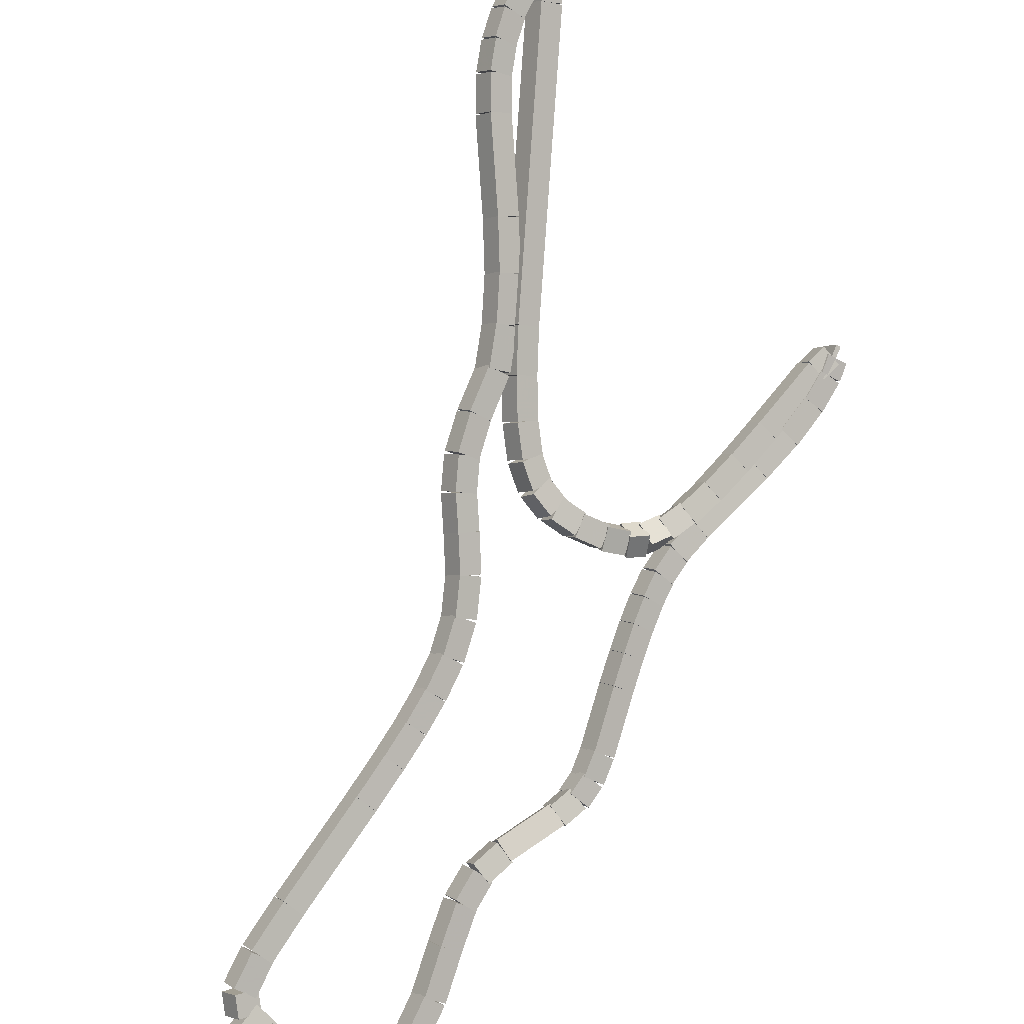
<metadata>
{"format":"obj","ext":"obj","renderer":"f3d","projection":"perspective","resolution":1024,"background":"white","views":[{"elev":-48.0,"azim":-76.8,"up":"+Y"}]}
</metadata>
<code>
g name
v 9.853 22.49 38.73
v 9.747 22.29 38.9
v 9.525 22.26 38.73
v 9.631 22.45 38.56
v 9.586 22.87 39
v 9.48 22.67 39.17
v 9.258 22.64 39
v 9.364 22.83 38.83
f 1 2 3 4
f 6 2 1 5
f 5 1 4 8
f 6 5 8 7
f 8 4 3 7
f 7 3 2 6
g name
v 10.11 22.17 38.53
v 10.01 21.98 38.71
v 9.796 21.92 38.53
v 9.898 22.11 38.35
v 9.844 22.5 38.73
v 9.742 22.3 38.91
v 9.533 22.24 38.73
v 9.635 22.44 38.55
f 9 10 11 12
f 14 10 9 13
f 13 9 12 16
f 14 13 16 15
f 16 12 11 15
f 15 11 10 14
g name
v 10.37 21.92 38.43
v 10.27 21.74 38.63
v 10.1 21.63 38.43
v 10.2 21.81 38.24
v 10.09 22.19 38.53
v 9.987 22.01 38.73
v 9.813 21.9 38.53
v 9.916 22.08 38.34
f 17 18 19 20
f 22 18 17 21
f 21 17 20 24
f 22 21 24 23
f 24 20 19 23
f 23 19 18 22
g name
v 10.7 21.66 38.38
v 10.59 21.49 38.58
v 10.45 21.34 38.38
v 10.55 21.51 38.18
v 10.36 21.93 38.43
v 10.25 21.76 38.63
v 10.11 21.62 38.43
v 10.22 21.79 38.23
f 25 26 27 28
f 30 26 25 29
f 29 25 28 32
f 30 29 32 31
f 32 28 27 31
f 31 27 26 30
g name
v 11.06 21.36 38.32
v 10.95 21.19 38.52
v 10.8 21.05 38.32
v 10.91 21.22 38.12
v 10.7 21.65 38.38
v 10.59 21.48 38.58
v 10.44 21.35 38.38
v 10.55 21.52 38.18
f 33 34 35 36
f 38 34 33 37
f 37 33 36 40
f 38 37 40 39
f 40 36 35 39
f 39 35 34 38
g name
v 11.39 21.03 38.19
v 11.29 20.85 38.38
v 11.11 20.74 38.19
v 11.22 20.92 38
v 11.07 21.35 38.32
v 10.97 21.17 38.51
v 10.79 21.06 38.32
v 10.89 21.24 38.13
f 41 42 43 44
f 46 42 41 45
f 45 41 44 48
f 46 45 48 47
f 48 44 43 47
f 47 43 42 46
g name
v 11.67 20.69 38
v 11.56 20.5 38.18
v 11.36 20.44 38
v 11.46 20.63 37.82
v 11.41 21.01 38.19
v 11.31 20.82 38.37
v 11.1 20.76 38.19
v 11.2 20.95 38.01
f 49 50 51 52
f 54 50 49 53
f 53 49 52 56
f 54 53 56 55
f 56 52 51 55
f 55 51 50 54
g name
v 11.88 20.37 37.76
v 11.77 20.17 37.93
v 11.54 20.15 37.76
v 11.65 20.35 37.6
v 11.68 20.67 38
v 11.57 20.47 38.17
v 11.34 20.46 38
v 11.45 20.66 37.83
f 57 58 59 60
f 62 58 57 61
f 61 57 60 64
f 62 61 64 63
f 64 60 59 63
f 63 59 58 62
g name
v 12.05 20.07 37.52
v 11.93 19.86 37.68
v 11.7 19.87 37.52
v 11.81 20.07 37.35
v 11.88 20.36 37.76
v 11.77 20.15 37.92
v 11.53 20.16 37.76
v 11.65 20.36 37.6
f 65 66 67 68
f 70 66 65 69
f 69 65 68 72
f 70 69 72 71
f 72 68 67 71
f 71 67 66 70
g name
v 12.21 19.75 37.24
v 12.08 19.55 37.4
v 11.85 19.57 37.24
v 11.97 19.77 37.08
v 12.05 20.06 37.52
v 11.93 19.86 37.67
v 11.69 19.88 37.52
v 11.81 20.08 37.36
f 73 74 75 76
f 78 74 73 77
f 77 73 76 80
f 78 77 80 79
f 80 76 75 79
f 79 75 74 78
g name
v 12.38 19.38 36.9
v 12.26 19.18 37.05
v 12.02 19.21 36.9
v 12.15 19.41 36.74
v 12.21 19.75 37.24
v 12.08 19.55 37.39
v 11.85 19.58 37.24
v 11.97 19.78 37.09
f 81 82 83 84
f 86 82 81 85
f 85 81 84 88
f 86 85 88 87
f 88 84 83 87
f 87 83 82 86
g name
v 12.81 18.46 36.02
v 12.69 18.25 36.17
v 12.45 18.29 36.02
v 12.58 18.49 35.87
v 12.39 19.38 36.9
v 12.26 19.18 37.05
v 12.02 19.21 36.9
v 12.15 19.41 36.75
f 89 90 91 92
f 94 90 89 93
f 93 89 92 96
f 94 93 96 95
f 96 92 91 95
f 95 91 90 94
g name
v 13.02 18.04 35.63
v 12.9 17.84 35.79
v 12.66 17.86 35.63
v 12.78 18.07 35.48
v 12.81 18.46 36.02
v 12.69 18.26 36.17
v 12.45 18.28 36.02
v 12.58 18.49 35.86
f 97 98 99 100
f 102 98 97 101
f 101 97 100 104
f 102 101 104 103
f 104 100 99 103
f 103 99 98 102
g name
v 13.2 17.77 35.41
v 13.09 17.57 35.57
v 12.86 17.55 35.41
v 12.97 17.75 35.24
v 13.01 18.06 35.63
v 12.9 17.86 35.8
v 12.67 17.85 35.63
v 12.78 18.05 35.47
f 105 106 107 108
f 110 106 105 109
f 109 105 108 112
f 110 109 112 111
f 112 108 107 111
f 111 107 106 110
g name
v 13.36 17.66 35.39
v 13.25 17.49 35.59
v 13.12 17.34 35.39
v 13.23 17.51 35.19
v 13.15 17.82 35.41
v 13.04 17.65 35.61
v 12.91 17.5 35.41
v 13.02 17.67 35.21
f 113 114 115 116
f 118 114 113 117
f 117 113 116 120
f 118 117 120 119
f 120 116 115 119
f 119 115 114 118
g name
v 13.55 17.62 35.54
v 13.4 17.45 35.71
v 13.43 17.23 35.54
v 13.58 17.4 35.37
v 13.29 17.69 35.39
v 13.14 17.53 35.57
v 13.18 17.31 35.39
v 13.33 17.47 35.22
f 121 122 123 124
f 126 122 121 125
f 125 121 124 128
f 126 125 128 127
f 128 124 123 127
f 127 123 122 126
g name
v 13.82 17.59 35.8
v 13.67 17.41 35.95
v 13.78 17.19 35.8
v 13.93 17.38 35.65
v 13.51 17.63 35.54
v 13.36 17.44 35.69
v 13.47 17.23 35.54
v 13.62 17.41 35.39
f 129 130 131 132
f 134 130 129 133
f 133 129 132 136
f 134 133 136 135
f 136 132 131 135
f 135 131 130 134
g name
v 14.12 17.57 36.08
v 13.97 17.38 36.22
v 14.09 17.17 36.08
v 14.24 17.36 35.93
v 13.81 17.59 35.8
v 13.66 17.4 35.95
v 13.78 17.19 35.8
v 13.93 17.38 35.65
f 137 138 139 140
f 142 138 137 141
f 141 137 140 144
f 142 141 144 143
f 144 140 139 143
f 143 139 138 142
g name
v 14.34 17.59 36.35
v 14.21 17.38 36.48
v 14.37 17.19 36.35
v 14.5 17.4 36.21
v 14.09 17.57 36.08
v 13.96 17.36 36.21
v 14.11 17.17 36.08
v 14.25 17.38 35.94
f 145 146 147 148
f 150 146 145 149
f 149 145 148 152
f 150 149 152 151
f 152 148 147 151
f 151 147 146 150
g name
v 14.35 17.64 36.61
v 14.34 17.38 36.71
v 14.6 17.33 36.61
v 14.61 17.6 36.51
v 14.23 17.54 36.35
v 14.22 17.28 36.45
v 14.48 17.23 36.35
v 14.49 17.5 36.24
f 153 154 155 156
f 158 154 153 157
f 157 153 156 160
f 158 157 160 159
f 160 156 155 159
f 159 155 154 158
g name
v 14.22 17.68 36.89
v 14.45 17.58 37.02
v 14.6 17.78 36.89
v 14.37 17.87 36.75
v 14.28 17.44 36.61
v 14.51 17.34 36.74
v 14.67 17.54 36.61
v 14.44 17.63 36.47
f 161 162 163 164
f 166 162 161 165
f 165 161 164 168
f 166 165 168 167
f 168 164 163 167
f 167 163 162 166
g name
v 14 17.99 37.17
v 14.23 18.01 37.34
v 14.34 18.2 37.17
v 14.11 18.19 37
v 14.24 17.62 36.89
v 14.47 17.64 37.05
v 14.58 17.84 36.89
v 14.35 17.82 36.72
f 169 170 171 172
f 174 170 169 173
f 173 169 172 176
f 174 173 176 175
f 176 172 171 175
f 175 171 170 174
g name
v 13.69 18.38 37.43
v 13.9 18.44 37.61
v 14.01 18.63 37.43
v 13.8 18.58 37.25
v 14.01 17.97 37.17
v 14.23 18.03 37.35
v 14.33 18.22 37.17
v 14.12 18.17 36.99
f 177 178 179 180
f 182 178 177 181
f 181 177 180 184
f 182 181 184 183
f 184 180 179 183
f 183 179 178 182
g name
v 13.43 18.74 37.66
v 13.64 18.78 37.83
v 13.74 18.98 37.66
v 13.53 18.93 37.48
v 13.69 18.39 37.43
v 13.91 18.43 37.6
v 14.01 18.63 37.43
v 13.79 18.58 37.25
f 185 186 187 188
f 190 186 185 189
f 189 185 188 192
f 190 189 192 191
f 192 188 187 191
f 191 187 186 190
g name
v 13.26 19.03 37.89
v 13.5 19.02 38.05
v 13.62 19.22 37.89
v 13.38 19.23 37.73
v 13.41 18.76 37.66
v 13.64 18.75 37.82
v 13.76 18.95 37.66
v 13.53 18.96 37.5
f 193 194 195 196
f 198 194 193 197
f 197 193 196 200
f 198 197 200 199
f 200 196 195 199
f 199 195 194 198
g name
v 13.2 19.31 38.16
v 13.43 19.19 38.29
v 13.6 19.38 38.16
v 13.38 19.5 38.04
v 13.24 19.09 37.89
v 13.47 18.97 38.01
v 13.64 19.16 37.89
v 13.41 19.28 37.76
f 201 202 203 204
f 206 202 201 205
f 205 201 204 208
f 206 205 208 207
f 208 204 203 207
f 207 203 202 206
g name
v 13.22 19.77 38.76
v 13.41 19.6 38.88
v 13.62 19.75 38.76
v 13.42 19.92 38.65
v 13.2 19.35 38.16
v 13.4 19.18 38.28
v 13.6 19.34 38.16
v 13.41 19.51 38.05
f 209 210 211 212
f 214 210 209 213
f 213 209 212 216
f 214 213 216 215
f 216 212 211 215
f 215 211 210 214
g name
v 13.19 19.92 39
v 13.41 19.79 39.12
v 13.59 19.97 39
v 13.37 20.1 38.87
v 13.22 19.73 38.76
v 13.44 19.6 38.89
v 13.61 19.79 38.76
v 13.39 19.92 38.64
f 217 218 219 220
f 222 218 217 221
f 221 217 220 224
f 222 221 224 223
f 224 220 219 223
f 223 219 218 222
g name
v 13.12 20.04 39.17
v 13.36 20.01 39.33
v 13.48 20.21 39.17
v 13.25 20.25 39.02
v 13.21 19.86 39
v 13.45 19.83 39.15
v 13.57 20.03 39
v 13.33 20.06 38.85
f 225 226 227 228
f 230 226 225 229
f 229 225 228 232
f 230 229 232 231
f 232 228 227 231
f 231 227 226 230
g name
v 12.98 20.23 39.32
v 13.2 20.27 39.5
v 13.31 20.46 39.32
v 13.09 20.43 39.15
v 13.14 20.01 39.17
v 13.36 20.05 39.35
v 13.46 20.24 39.17
v 13.24 20.21 39
f 233 234 235 236
f 238 234 233 237
f 237 233 236 240
f 238 237 240 239
f 240 236 235 239
f 239 235 234 238
g name
v 12.56 20.76 39.65
v 12.77 20.82 39.83
v 12.87 21.01 39.65
v 12.66 20.95 39.47
v 12.99 20.22 39.32
v 13.2 20.28 39.51
v 13.3 20.47 39.32
v 13.09 20.41 39.14
f 241 242 243 244
f 246 242 241 245
f 245 241 244 248
f 246 245 248 247
f 248 244 243 247
f 247 243 242 246
g name
v 12.34 21.03 39.82
v 12.56 21.08 40
v 12.66 21.27 39.82
v 12.45 21.22 39.64
v 12.56 20.76 39.65
v 12.77 20.81 39.83
v 12.87 21.01 39.65
v 12.66 20.95 39.47
f 249 250 251 252
f 254 250 249 253
f 253 249 252 256
f 254 253 256 255
f 256 252 251 255
f 255 251 250 254
g name
v 12.16 21.27 39.98
v 12.37 21.32 40.15
v 12.48 21.51 39.98
v 12.26 21.47 39.8
v 12.34 21.03 39.82
v 12.56 21.08 39.99
v 12.66 21.27 39.82
v 12.44 21.22 39.64
f 257 258 259 260
f 262 258 257 261
f 261 257 260 264
f 262 261 264 263
f 264 260 259 263
f 263 259 258 262
g name
v 11.99 21.5 40.13
v 12.21 21.54 40.31
v 12.32 21.74 40.13
v 12.1 21.7 39.96
v 12.15 21.28 39.98
v 12.37 21.31 40.15
v 12.48 21.51 39.98
v 12.26 21.47 39.8
f 265 266 267 268
f 270 266 265 269
f 269 265 268 272
f 270 269 272 271
f 272 268 267 271
f 271 267 266 270
g name
v 11.85 21.72 40.3
v 12.08 21.74 40.47
v 12.19 21.94 40.3
v 11.96 21.92 40.13
v 11.99 21.51 40.13
v 12.21 21.53 40.3
v 12.32 21.73 40.13
v 12.1 21.71 39.97
f 273 274 275 276
f 278 274 273 277
f 277 273 276 280
f 278 277 280 279
f 280 276 275 279
f 279 275 274 278
g name
v 11.73 21.97 40.51
v 11.97 21.94 40.66
v 12.1 22.14 40.51
v 11.86 22.17 40.35
v 11.84 21.75 40.3
v 12.07 21.71 40.45
v 12.2 21.92 40.3
v 11.96 21.95 40.15
f 281 282 283 284
f 286 282 281 285
f 285 281 284 288
f 286 285 288 287
f 288 284 283 287
f 287 283 282 286
g name
v 11.64 22.24 40.78
v 11.88 22.17 40.92
v 12.02 22.37 40.78
v 11.79 22.44 40.64
v 11.72 21.99 40.51
v 11.96 21.92 40.65
v 12.1 22.12 40.51
v 11.87 22.19 40.37
f 289 290 291 292
f 294 290 289 293
f 293 289 292 296
f 294 293 296 295
f 296 292 291 295
f 295 291 290 294
g name
v 11.48 22.9 41.53
v 11.71 22.8 41.66
v 11.87 22.99 41.53
v 11.64 23.09 41.4
v 11.64 22.26 40.78
v 11.87 22.16 40.91
v 12.03 22.35 40.78
v 11.8 22.45 40.65
f 297 298 299 300
f 302 298 297 301
f 301 297 300 304
f 302 301 304 303
f 304 300 299 303
f 303 299 298 302
g name
v 11.38 23.24 41.92
v 11.61 23.16 42.06
v 11.76 23.36 41.92
v 11.52 23.44 41.78
v 11.48 22.89 41.53
v 11.72 22.81 41.67
v 11.87 23.01 41.53
v 11.63 23.09 41.39
f 305 306 307 308
f 310 306 305 309
f 309 305 308 312
f 310 309 312 311
f 312 308 307 311
f 311 307 306 310
g name
v 11.24 23.55 42.25
v 11.48 23.5 42.4
v 11.61 23.71 42.25
v 11.38 23.75 42.1
v 11.38 23.22 41.92
v 11.62 23.17 42.07
v 11.75 23.38 41.92
v 11.51 23.42 41.77
f 313 314 315 316
f 318 314 313 317
f 317 313 316 320
f 318 317 320 319
f 320 316 315 319
f 319 315 314 318
g name
v 11.1 23.8 42.48
v 11.34 23.79 42.64
v 11.45 24 42.48
v 11.22 24 42.32
v 11.25 23.53 42.25
v 11.49 23.52 42.41
v 11.6 23.72 42.25
v 11.37 23.73 42.09
f 321 322 323 324
f 326 322 321 325
f 325 321 324 328
f 326 325 328 327
f 328 324 323 327
f 327 323 322 326
g name
v 11 23.94 42.59
v 11.22 23.98 42.76
v 11.33 24.17 42.59
v 11.11 24.13 42.41
v 11.12 23.78 42.48
v 11.34 23.82 42.66
v 11.44 24.02 42.48
v 11.22 23.98 42.31
f 329 330 331 332
f 334 330 329 333
f 333 329 332 336
f 334 333 336 335
f 336 332 331 335
f 335 331 330 334
g name
v 11.12 23.86 42.55
v 10.98 24.06 42.69
v 11.13 24.26 42.55
v 11.26 24.05 42.4
v 11.16 23.86 42.59
v 11.03 24.06 42.73
v 11.17 24.26 42.59
v 11.3 24.05 42.44
f 337 338 339 340
f 342 338 337 341
f 341 337 340 344
f 342 341 344 343
f 344 340 339 343
f 343 339 338 342
g name
v 11.36 23.94 42.35
v 11.2 23.74 42.49
v 10.97 23.84 42.35
v 11.13 24.03 42.22
v 11.32 24.11 42.55
v 11.16 23.91 42.68
v 10.93 24.01 42.55
v 11.08 24.2 42.41
f 345 346 347 348
f 350 346 345 349
f 349 345 348 352
f 350 349 352 351
f 352 348 347 351
f 351 347 346 350
g name
v 11.58 23.33 41.7
v 11.44 23.13 41.84
v 11.2 23.2 41.7
v 11.34 23.4 41.56
v 11.35 23.96 42.35
v 11.21 23.76 42.5
v 10.98 23.82 42.35
v 11.12 24.02 42.21
f 353 354 355 356
f 358 354 353 357
f 357 353 356 360
f 358 357 360 359
f 360 356 355 359
f 359 355 354 358
g name
v 11.7 22.99 41.34
v 11.55 22.79 41.48
v 11.32 22.86 41.34
v 11.46 23.06 41.2
v 11.58 23.33 41.7
v 11.44 23.13 41.84
v 11.2 23.2 41.7
v 11.34 23.4 41.56
f 361 362 363 364
f 366 362 361 365
f 365 361 364 368
f 366 365 368 367
f 368 364 363 367
f 367 363 362 366
g name
v 11.79 22.68 40.99
v 11.64 22.48 41.13
v 11.41 22.56 40.99
v 11.56 22.76 40.86
v 11.7 22.99 41.34
v 11.55 22.79 41.47
v 11.31 22.87 41.34
v 11.46 23.07 41.2
f 369 370 371 372
f 374 370 369 373
f 373 369 372 376
f 374 373 376 375
f 376 372 371 375
f 375 371 370 374
g name
v 11.85 22.41 40.69
v 11.69 22.22 40.82
v 11.46 22.32 40.69
v 11.62 22.52 40.56
v 11.79 22.66 40.99
v 11.63 22.47 41.12
v 11.4 22.58 40.99
v 11.57 22.77 40.86
f 377 378 379 380
f 382 378 377 381
f 381 377 380 384
f 382 381 384 383
f 384 380 379 383
f 383 379 378 382
g name
v 11.86 22.19 40.44
v 11.67 22.02 40.56
v 11.47 22.17 40.44
v 11.66 22.34 40.32
v 11.85 22.38 40.69
v 11.66 22.21 40.81
v 11.46 22.36 40.69
v 11.65 22.53 40.57
f 385 386 387 388
f 390 386 385 389
f 389 385 388 392
f 390 389 392 391
f 392 388 387 391
f 391 387 386 390
g name
v 11.82 22 40.22
v 11.58 21.89 40.32
v 11.44 22.1 40.22
v 11.67 22.21 40.11
v 11.86 22.13 40.44
v 11.62 22.02 40.54
v 11.47 22.23 40.44
v 11.71 22.34 40.33
f 393 394 395 396
f 398 394 393 397
f 397 393 396 400
f 398 397 400 399
f 400 396 395 399
f 399 395 394 398
g name
v 11.65 21.82 40.01
v 11.39 21.87 40.11
v 11.41 22.13 40.01
v 11.66 22.08 39.9
v 11.75 21.89 40.22
v 11.49 21.94 40.32
v 11.5 22.21 40.22
v 11.76 22.16 40.11
f 401 402 403 404
f 406 402 401 405
f 405 401 404 408
f 406 405 408 407
f 408 404 403 407
f 407 403 402 406
g name
v 11.42 21.73 39.78
v 11.21 21.89 39.9
v 11.31 22.12 39.78
v 11.52 21.97 39.66
v 11.58 21.78 40.01
v 11.37 21.93 40.13
v 11.48 22.16 40.01
v 11.68 22.01 39.89
f 409 410 411 412
f 414 410 409 413
f 413 409 412 416
f 414 413 416 415
f 416 412 411 415
f 415 411 410 414
g name
v 11.14 21.72 39.54
v 10.99 21.92 39.68
v 11.13 22.12 39.54
v 11.28 21.93 39.4
v 11.37 21.73 39.78
v 11.22 21.92 39.92
v 11.36 22.13 39.78
v 11.51 21.93 39.64
f 417 418 419 420
f 422 418 417 421
f 421 417 420 424
f 422 421 424 423
f 424 420 419 423
f 423 419 418 422
g name
v 10.84 21.76 39.33
v 10.75 21.98 39.49
v 10.9 22.16 39.33
v 10.99 21.94 39.18
v 11.1 21.72 39.54
v 11.01 21.94 39.7
v 11.16 22.12 39.54
v 11.25 21.9 39.38
f 425 426 427 428
f 430 426 425 429
f 429 425 428 432
f 430 429 432 431
f 432 428 427 431
f 431 427 426 430
g name
v 10.53 21.87 39.2
v 10.52 22.09 39.38
v 10.67 22.25 39.2
v 10.68 22.03 39.02
v 10.8 21.77 39.33
v 10.79 21.99 39.52
v 10.94 22.15 39.33
v 10.95 21.93 39.15
f 433 434 435 436
f 438 434 433 437
f 437 433 436 440
f 438 437 440 439
f 440 436 435 439
f 439 435 434 438
g name
v 10.21 22.06 39.16
v 10.29 22.25 39.36
v 10.41 22.4 39.16
v 10.33 22.22 38.96
v 10.5 21.89 39.2
v 10.58 22.07 39.4
v 10.7 22.23 39.2
v 10.62 22.05 39
f 441 442 443 444
f 446 442 441 445
f 445 441 444 448
f 446 445 448 447
f 448 444 443 447
f 447 443 442 446
g name
v 9.864 22.32 39.18
v 9.993 22.47 39.38
v 10.1 22.64 39.18
v 9.975 22.49 38.98
v 10.19 22.07 39.16
v 10.32 22.23 39.36
v 10.43 22.39 39.16
v 10.3 22.24 38.96
f 449 450 451 452
f 454 450 449 453
f 453 449 452 456
f 454 453 456 455
f 456 452 451 455
f 455 451 450 454
g name
v 9.476 22.65 39.26
v 9.629 22.78 39.46
v 9.735 22.96 39.26
v 9.582 22.82 39.06
v 9.854 22.33 39.18
v 10.01 22.46 39.38
v 10.11 22.63 39.18
v 9.96 22.5 38.98
f 457 458 459 460
f 462 458 457 461
f 461 457 460 464
f 462 461 464 463
f 464 460 459 463
f 463 459 458 462
g name
v 9.074 23.02 39.37
v 9.239 23.14 39.57
v 9.343 23.31 39.37
v 9.178 23.19 39.18
v 9.471 22.65 39.26
v 9.636 22.78 39.45
v 9.74 22.95 39.26
v 9.575 22.83 39.06
f 465 466 467 468
f 470 466 465 469
f 469 465 468 472
f 470 469 472 471
f 472 468 467 471
f 471 467 466 470
g name
v 6.569 25.39 40.22
v 6.741 25.5 40.41
v 6.844 25.68 40.22
v 6.671 25.57 40.02
v 9.071 23.02 39.37
v 9.243 23.13 39.57
v 9.346 23.31 39.37
v 9.174 23.2 39.18
f 473 474 475 476
f 478 474 473 477
f 477 473 476 480
f 478 477 480 479
f 480 476 475 479
f 479 475 474 478
g name
v 6.418 25.52 40.26
v 6.576 25.65 40.45
v 6.681 25.82 40.26
v 6.523 25.69 40.06
v 6.574 25.38 40.22
v 6.733 25.51 40.42
v 6.838 25.68 40.22
v 6.68 25.56 40.02
f 481 482 483 484
f 486 482 481 485
f 485 481 484 488
f 486 485 488 487
f 488 484 483 487
f 487 483 482 486
g name
v 6.335 25.57 40.24
v 6.418 25.75 40.44
v 6.543 25.91 40.24
v 6.459 25.72 40.04
v 6.446 25.5 40.26
v 6.529 25.68 40.45
v 6.653 25.84 40.26
v 6.57 25.66 40.06
f 489 490 491 492
f 494 490 489 493
f 493 489 492 496
f 494 493 496 495
f 496 492 491 495
f 495 491 490 494
g name
v 6.565 25.57 40.15
v 6.301 25.56 40.25
v 6.249 25.82 40.15
v 6.513 25.83 40.05
v 6.597 25.61 40.24
v 6.333 25.6 40.34
v 6.281 25.86 40.24
v 6.545 25.87 40.14
f 497 498 499 500
f 502 498 497 501
f 501 497 500 504
f 502 501 504 503
f 504 500 499 503
f 503 499 498 502
g name
v 6.652 25.63 40.01
v 6.519 25.42 40.15
v 6.282 25.47 40.01
v 6.415 25.68 39.86
v 6.592 25.77 40.15
v 6.459 25.57 40.3
v 6.222 25.62 40.15
v 6.355 25.82 40
f 505 506 507 508
f 510 506 505 509
f 509 505 508 512
f 510 509 512 511
f 512 508 507 511
f 511 507 506 510
g name
v 6.772 25.44 39.84
v 6.662 25.24 40.01
v 6.434 25.23 39.84
v 6.544 25.43 39.67
v 6.636 25.66 40.01
v 6.526 25.46 40.17
v 6.298 25.44 40.01
v 6.408 25.64 39.84
f 513 514 515 516
f 518 514 513 517
f 517 513 516 520
f 518 517 520 519
f 520 516 515 519
f 519 515 514 518
g name
v 6.953 25.22 39.69
v 6.851 25.03 39.87
v 6.64 24.97 39.69
v 6.743 25.16 39.51
v 6.759 25.46 39.84
v 6.657 25.27 40.02
v 6.447 25.21 39.84
v 6.549 25.4 39.66
f 521 522 523 524
f 526 522 521 525
f 525 521 524 528
f 526 525 528 527
f 528 524 523 527
f 527 523 522 526
g name
v 7.178 24.98 39.58
v 7.077 24.8 39.77
v 6.889 24.71 39.58
v 6.99 24.89 39.39
v 6.941 25.23 39.69
v 6.84 25.05 39.88
v 6.652 24.96 39.69
v 6.753 25.14 39.5
f 529 530 531 532
f 534 530 529 533
f 533 529 532 536
f 534 533 536 535
f 536 532 531 535
f 535 531 530 534
g name
v 7.483 24.72 39.5
v 7.378 24.54 39.69
v 7.218 24.42 39.5
v 7.323 24.59 39.3
v 7.166 25 39.58
v 7.061 24.82 39.77
v 6.901 24.7 39.58
v 7.006 24.87 39.38
f 537 538 539 540
f 542 538 537 541
f 541 537 540 544
f 542 541 544 543
f 544 540 539 543
f 543 539 538 542
g name
v 8.351 24.02 39.37
v 8.242 23.85 39.57
v 8.099 23.7 39.37
v 8.208 23.87 39.17
v 7.476 24.72 39.5
v 7.368 24.55 39.7
v 7.225 24.41 39.5
v 7.334 24.58 39.3
f 545 546 547 548
f 550 546 545 549
f 549 545 548 552
f 550 549 552 551
f 552 548 547 551
f 551 547 546 550
g name
v 8.817 23.62 39.28
v 8.71 23.45 39.48
v 8.559 23.32 39.28
v 8.666 23.49 39.09
v 8.354 24.01 39.37
v 8.247 23.84 39.57
v 8.096 23.71 39.37
v 8.203 23.88 39.18
f 553 554 555 556
f 558 554 553 557
f 557 553 556 560
f 558 557 560 559
f 560 556 555 559
f 559 555 554 558
g name
v 9.227 23.24 39.16
v 9.124 23.06 39.35
v 8.954 22.95 39.16
v 9.057 23.13 38.96
v 8.824 23.62 39.28
v 8.721 23.44 39.48
v 8.552 23.32 39.28
v 8.655 23.5 39.09
f 561 562 563 564
f 566 562 561 565
f 565 561 564 568
f 566 565 568 567
f 568 564 563 567
f 567 563 562 566
g name
v 9.566 22.89 39
v 9.465 22.71 39.19
v 9.278 22.61 39
v 9.379 22.8 38.81
v 9.235 23.23 39.16
v 9.134 23.05 39.35
v 8.946 22.96 39.16
v 9.047 23.14 38.97
f 569 570 571 572
f 574 570 569 573
f 573 569 572 576
f 574 573 576 575
f 576 572 571 575
f 575 571 570 574

</code>
